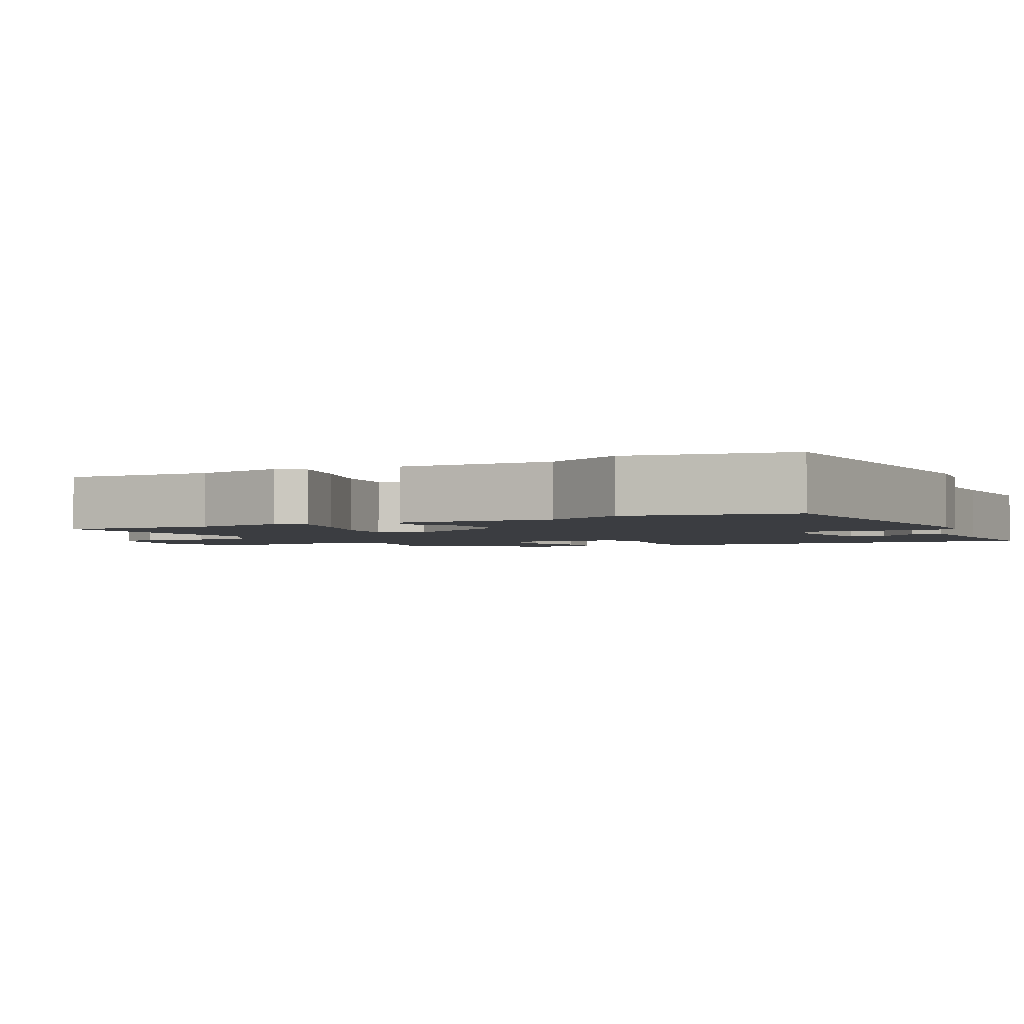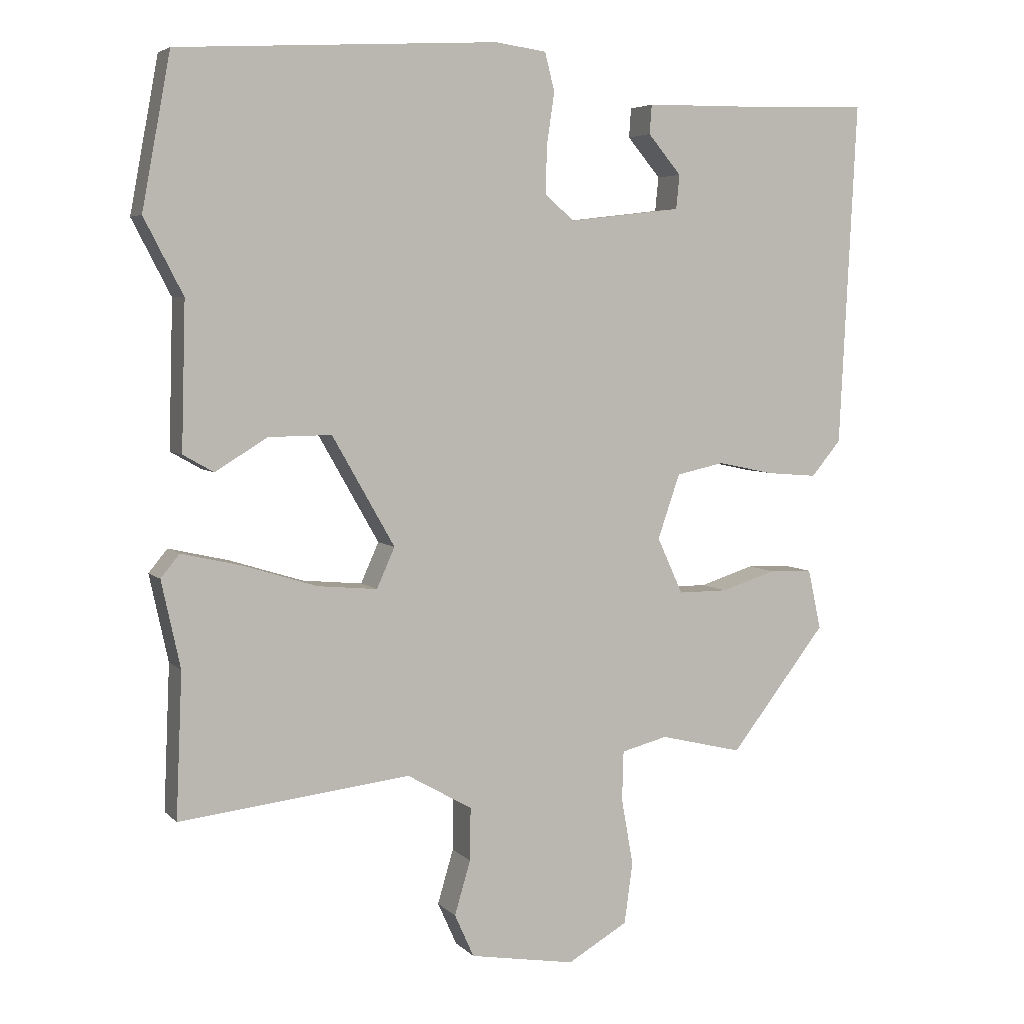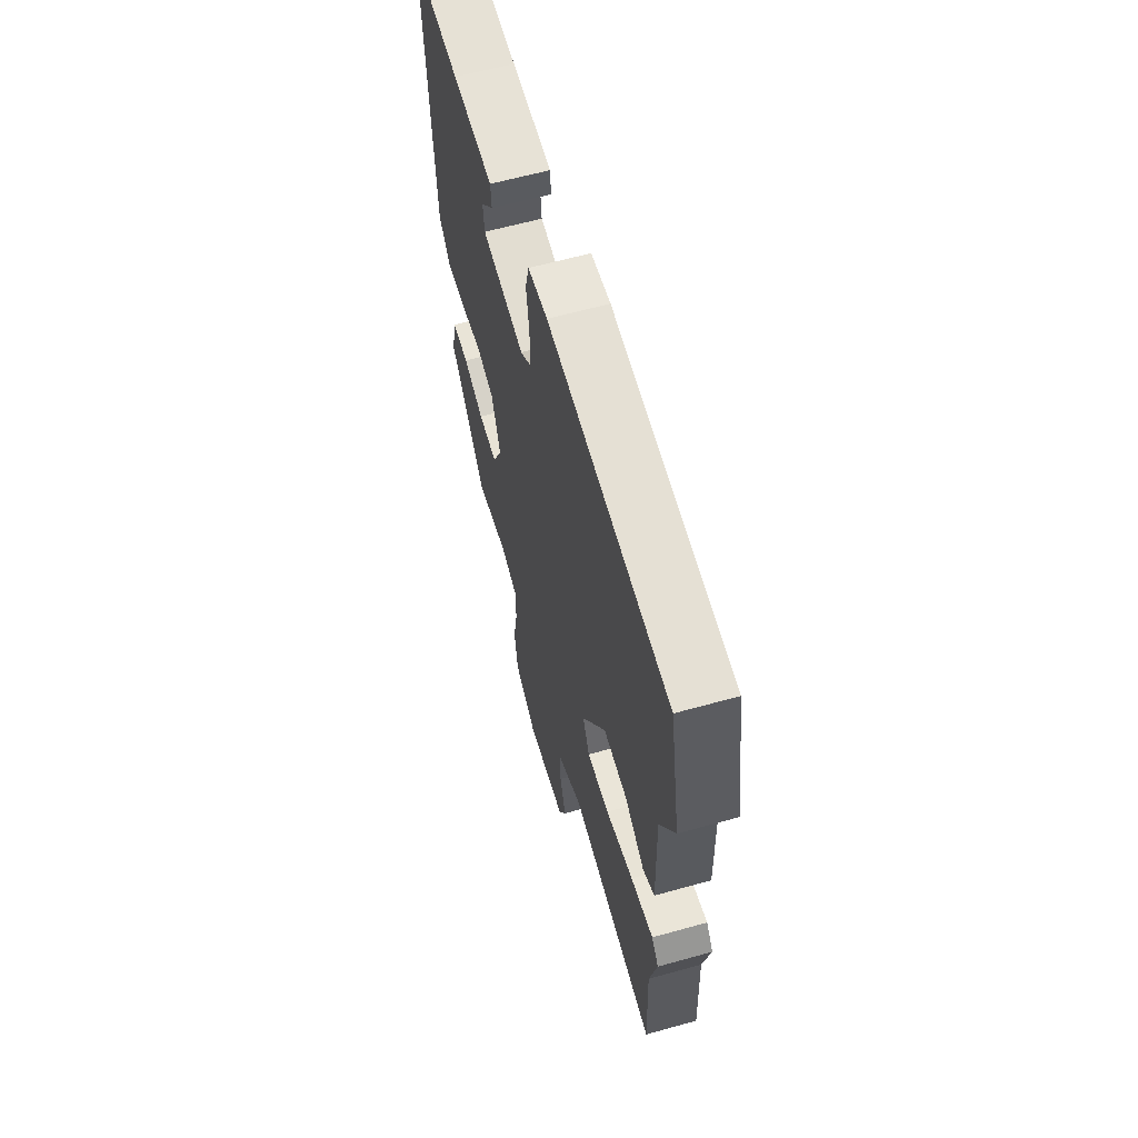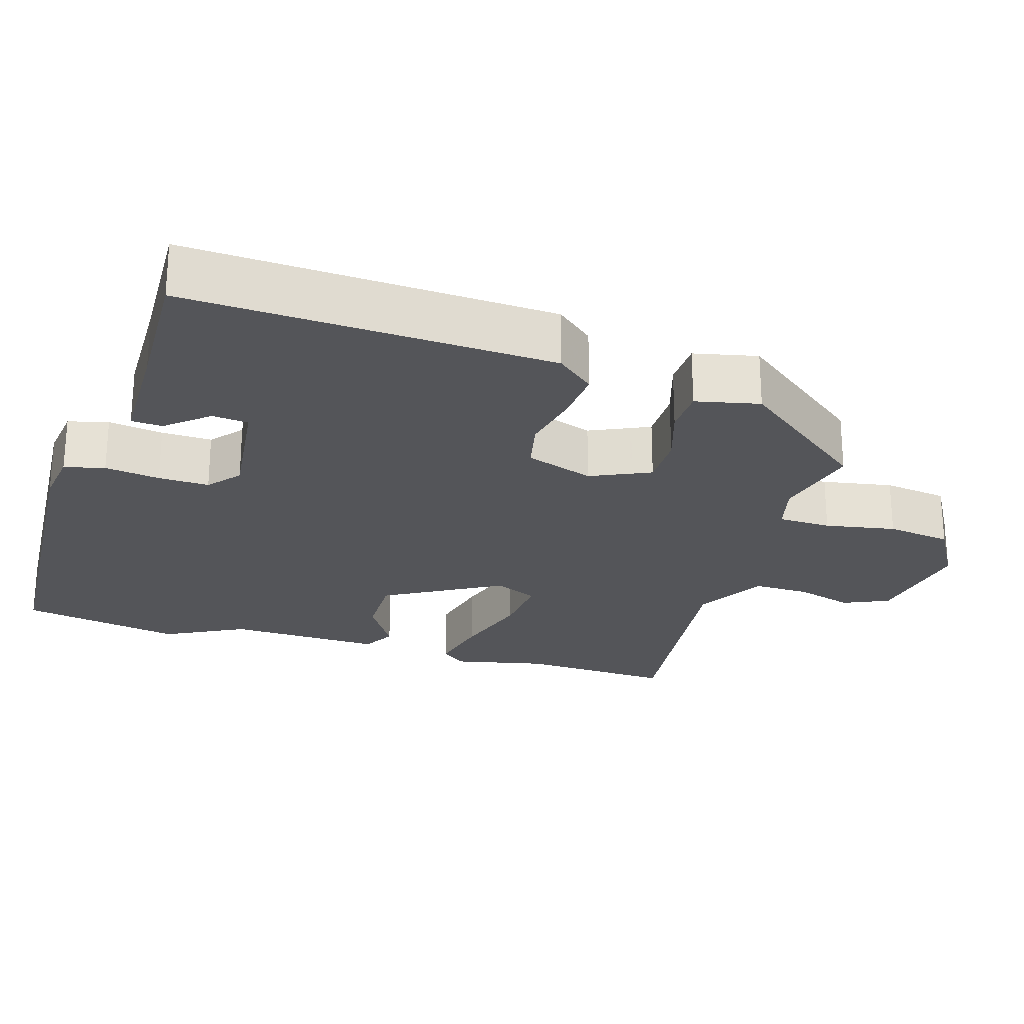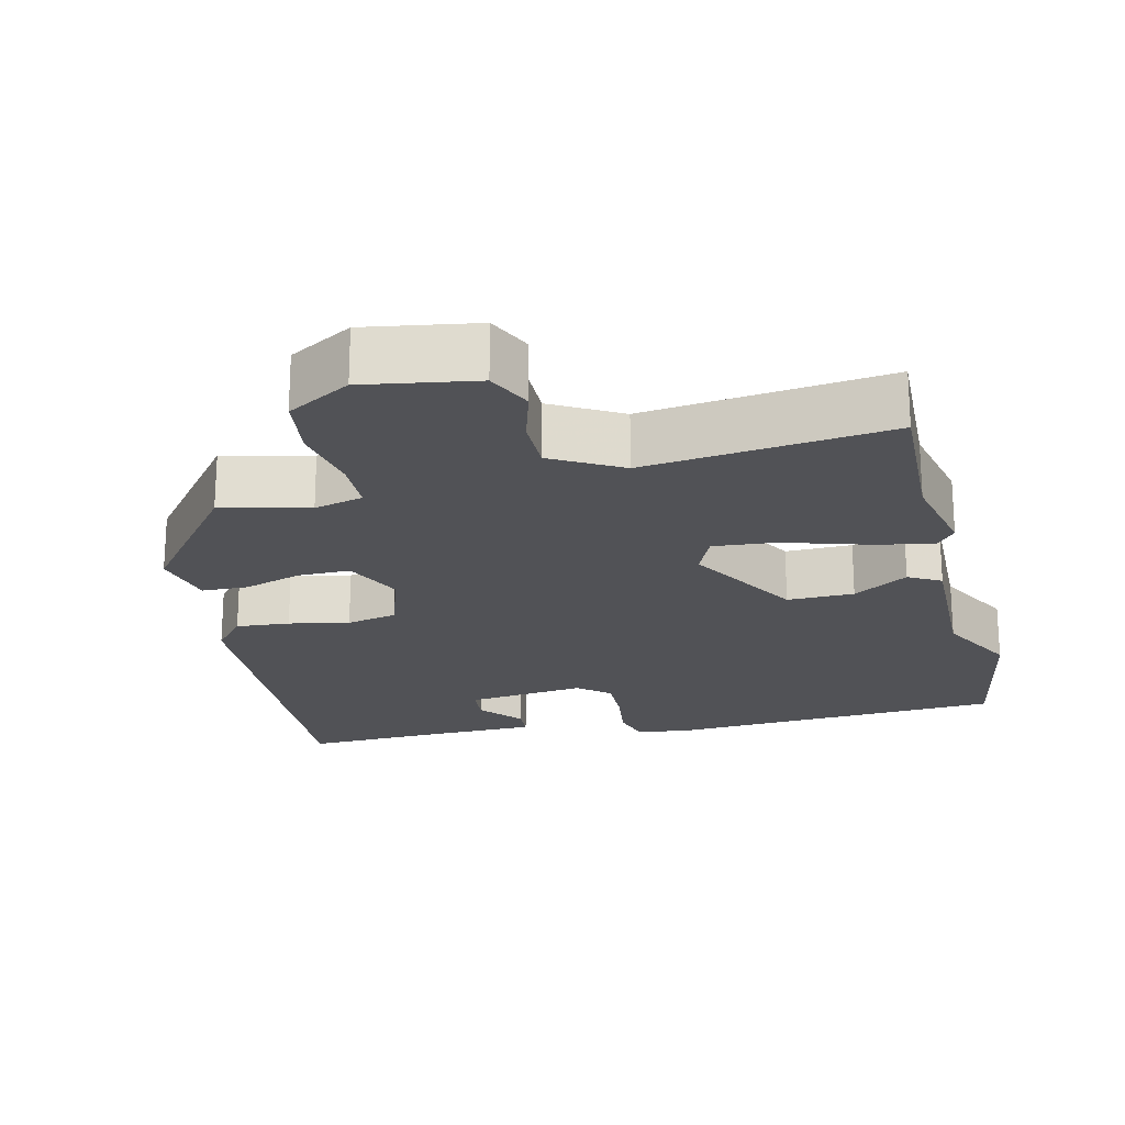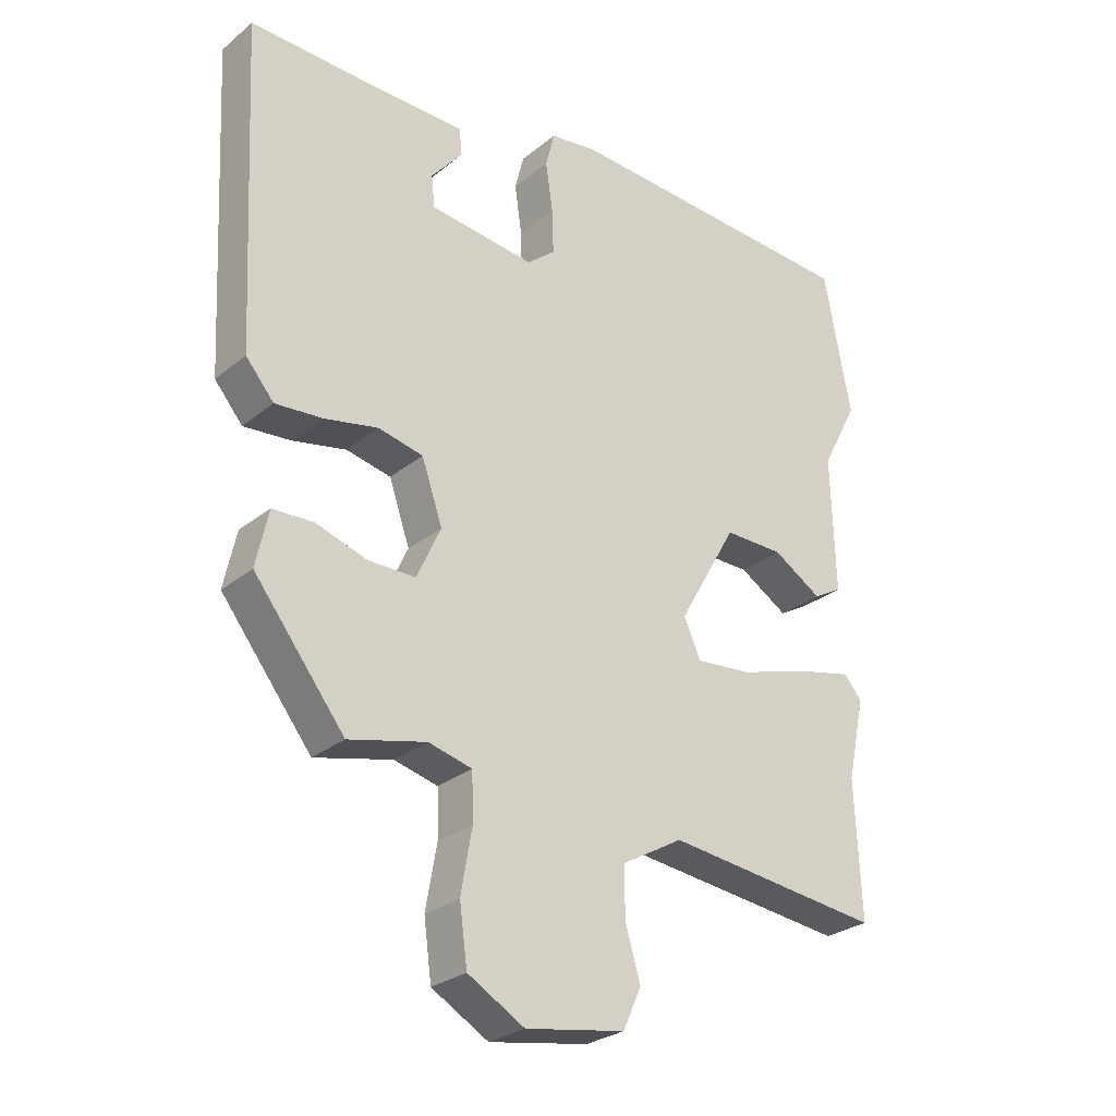
<metadata>
{"format":"obj","ext":"obj","renderer":"f3d","projection":"perspective","resolution":1024,"background":"white","views":[{"elev":-2.6,"azim":-62.7,"up":"+Y"},{"elev":5.1,"azim":-22.1,"up":"+Z"},{"elev":62.5,"azim":-105.8,"up":"+Z"},{"elev":-24.6,"azim":73.1,"up":"+Y"},{"elev":-21.3,"azim":-166.2,"up":"+Y"},{"elev":-27.5,"azim":140.8,"up":"+Z"}]}
</metadata>
<code>
v 0.545 0.07 0.476
v 0.52 0.07 -0.022
v 0.477 0.07 -0.073
v 0.404 0.07 -0.067
v 0.322 0.07 -0.05
v 0.253 0.07 -0.065
v 0.221 0.07 -0.158
v 0.258 0.07 -0.239
v 0.33 0.07 -0.239
v 0.409 0.07 -0.214
v 0.472 0.07 -0.216
v 0.491 0.07 -0.303
v 0.352 0.07 -0.481
v 0.233 0.07 -0.452
v 0.166 0.07 -0.469
v 0.164 0.07 -0.541
v 0.181 0.07 -0.637
v 0.169 0.07 -0.725
v 0.082 0.07 -0.775
v -0.07 0.07 -0.749
v -0.098 0.07 -0.687
v -0.075 0.07 -0.609
v -0.074 0.07 -0.533
v -0.168 0.07 -0.479
v -0.501 0.07 -0.517
v -0.492 0.07 -0.309
v -0.519 0.07 -0.184
v -0.492 0.07 -0.151
v -0.405 0.07 -0.171
v -0.299 0.07 -0.204
v -0.213 0.07 -0.212
v -0.187 0.07 -0.154
v -0.277 0.07 0.004
v -0.368 0.07 0.003
v -0.443 0.07 -0.043
v -0.487 0.07 -0.018
v -0.481 0.07 0.192
v -0.537 0.07 0.3
v -0.496 0.07 0.52
v -0.034 0.07 0.546
v 0.04 0.07 0.536
v 0.054 0.07 0.481
v 0.043 0.07 0.406
v 0.041 0.07 0.337
v 0.084 0.07 0.301
v 0.246 0.07 0.32
v 0.251 0.07 0.369
v 0.203 0.07 0.426
v 0.206 0.07 0.468
v 0.361 0.07 0.47
v 0.545 0 0.476
v 0.52 0 -0.022
v 0.477 0 -0.073
v 0.404 0 -0.067
v 0.322 0 -0.05
v 0.253 0 -0.065
v 0.221 0 -0.158
v 0.258 0 -0.239
v 0.33 0 -0.239
v 0.409 0 -0.214
v 0.472 0 -0.216
v 0.491 0 -0.303
v 0.352 0 -0.481
v 0.233 0 -0.452
v 0.166 0 -0.469
v 0.164 0 -0.541
v 0.181 0 -0.637
v 0.169 0 -0.725
v 0.082 0 -0.775
v -0.07 0 -0.749
v -0.098 0 -0.687
v -0.075 0 -0.609
v -0.074 0 -0.533
v -0.168 0 -0.479
v -0.501 0 -0.517
v -0.492 0 -0.309
v -0.519 0 -0.184
v -0.492 0 -0.151
v -0.405 0 -0.171
v -0.299 0 -0.204
v -0.213 0 -0.212
v -0.187 0 -0.154
v -0.277 0 0.004
v -0.368 0 0.003
v -0.443 0 -0.043
v -0.487 0 -0.018
v -0.481 0 0.192
v -0.537 0 0.3
v -0.496 0 0.52
v -0.034 0 0.546
v 0.04 0 0.536
v 0.054 0 0.481
v 0.043 0 0.406
v 0.041 0 0.337
v 0.084 0 0.301
v 0.246 0 0.32
v 0.251 0 0.369
v 0.203 0 0.426
v 0.206 0 0.468
v 0.361 0 0.47
f 47 48 49 50
f 3 4 5
f 2 3 5
f 1 2 5
f 50 1 5
f 47 50 5
f 46 47 5
f 45 46 5 6
f 44 45 6 7
f 41 42 43
f 40 41 43
f 39 40 43
f 38 39 43
f 37 38 43
f 37 43 44
f 36 37 44
f 35 36 44
f 34 35 44
f 33 34 44
f 32 33 44 7
f 28 29 30
f 27 28 30
f 26 27 30
f 26 30 31
f 25 26 31
f 24 25 31
f 32 7 8
f 31 32 8
f 24 31 8
f 23 24 8
f 20 21 22
f 19 20 22
f 18 19 22
f 17 18 22
f 16 17 22
f 15 16 22 23
f 12 13 14
f 11 12 14
f 10 11 14
f 9 10 14
f 9 14 15
f 8 9 15 23
f 100 99 98 97
f 55 54 53
f 55 53 52
f 55 52 51
f 55 51 100
f 55 100 97
f 55 97 96
f 56 55 96 95
f 57 56 95 94
f 93 92 91
f 93 91 90
f 93 90 89
f 93 89 88
f 93 88 87
f 94 93 87
f 94 87 86
f 94 86 85
f 94 85 84
f 94 84 83
f 57 94 83 82
f 80 79 78
f 80 78 77
f 80 77 76
f 81 80 76
f 81 76 75
f 81 75 74
f 58 57 82
f 58 82 81
f 58 81 74
f 58 74 73
f 72 71 70
f 72 70 69
f 72 69 68
f 72 68 67
f 72 67 66
f 73 72 66 65
f 64 63 62
f 64 62 61
f 64 61 60
f 64 60 59
f 65 64 59
f 73 65 59 58
f 1 51 52 2
f 2 52 53 3
f 3 53 54 4
f 4 54 55 5
f 5 55 56 6
f 6 56 57 7
f 7 57 58 8
f 8 58 59 9
f 9 59 60 10
f 10 60 61 11
f 11 61 62 12
f 12 62 63 13
f 13 63 64 14
f 14 64 65 15
f 15 65 66 16
f 16 66 67 17
f 17 67 68 18
f 18 68 69 19
f 19 69 70 20
f 20 70 71 21
f 21 71 72 22
f 22 72 73 23
f 23 73 74 24
f 24 74 75 25
f 25 75 76 26
f 26 76 77 27
f 27 77 78 28
f 28 78 79 29
f 29 79 80 30
f 30 80 81 31
f 31 81 82 32
f 32 82 83 33
f 33 83 84 34
f 34 84 85 35
f 35 85 86 36
f 36 86 87 37
f 37 87 88 38
f 38 88 89 39
f 39 89 90 40
f 40 90 91 41
f 41 91 92 42
f 42 92 93 43
f 43 93 94 44
f 44 94 95 45
f 45 95 96 46
f 46 96 97 47
f 47 97 98 48
f 48 98 99 49
f 49 99 100 50
f 50 100 51 1

</code>
